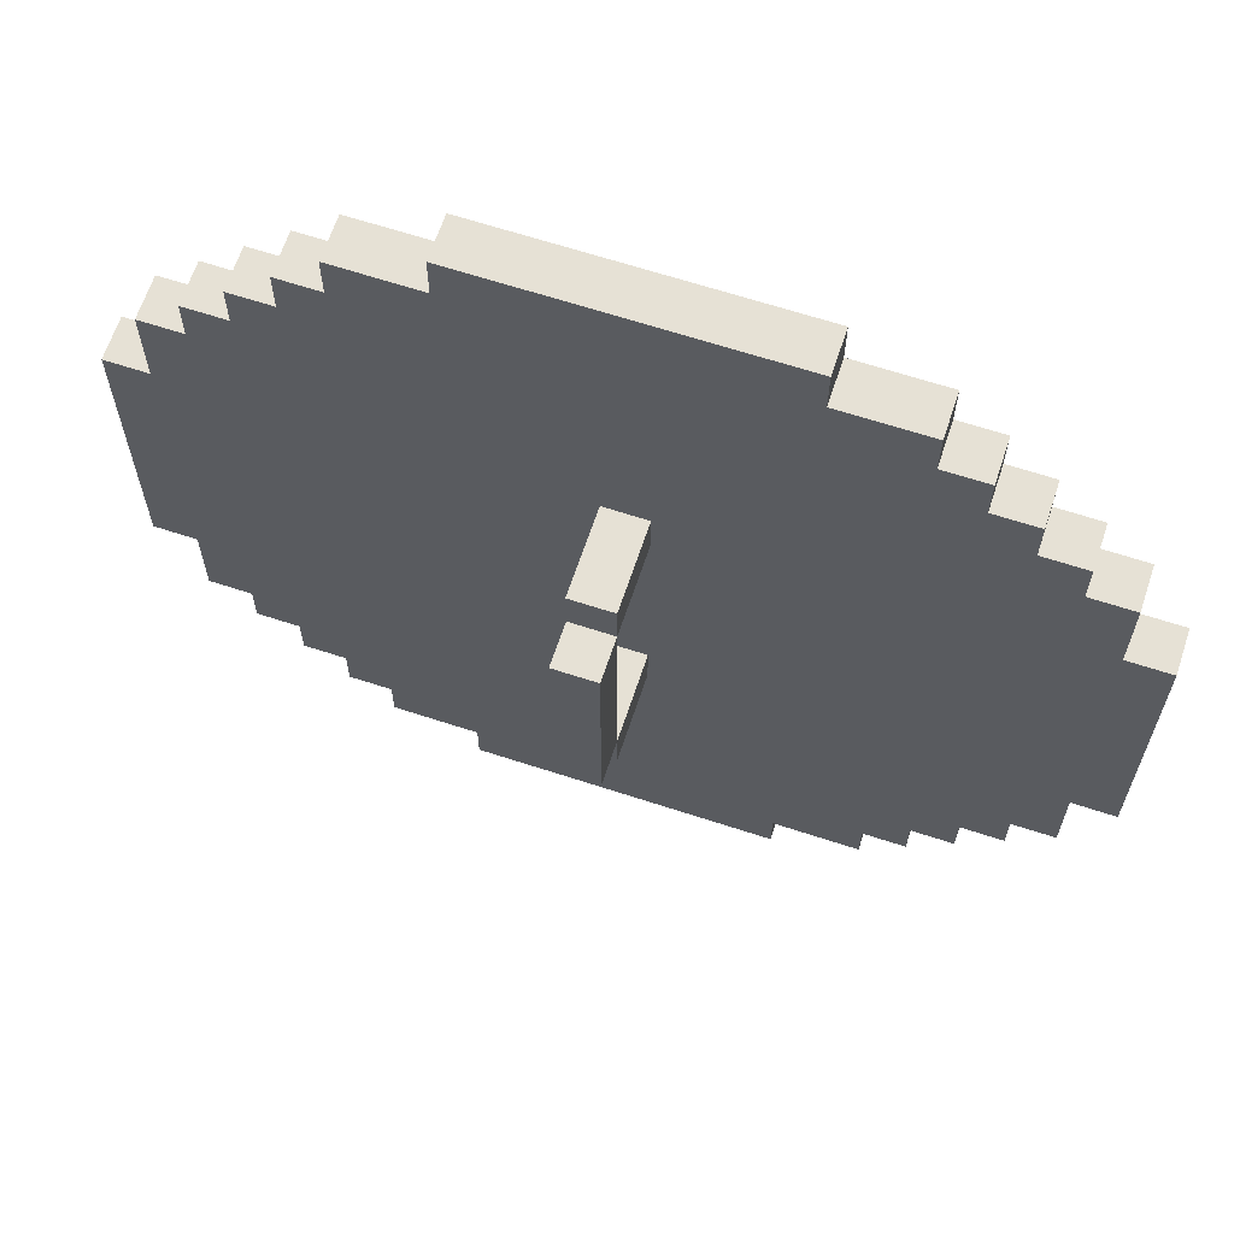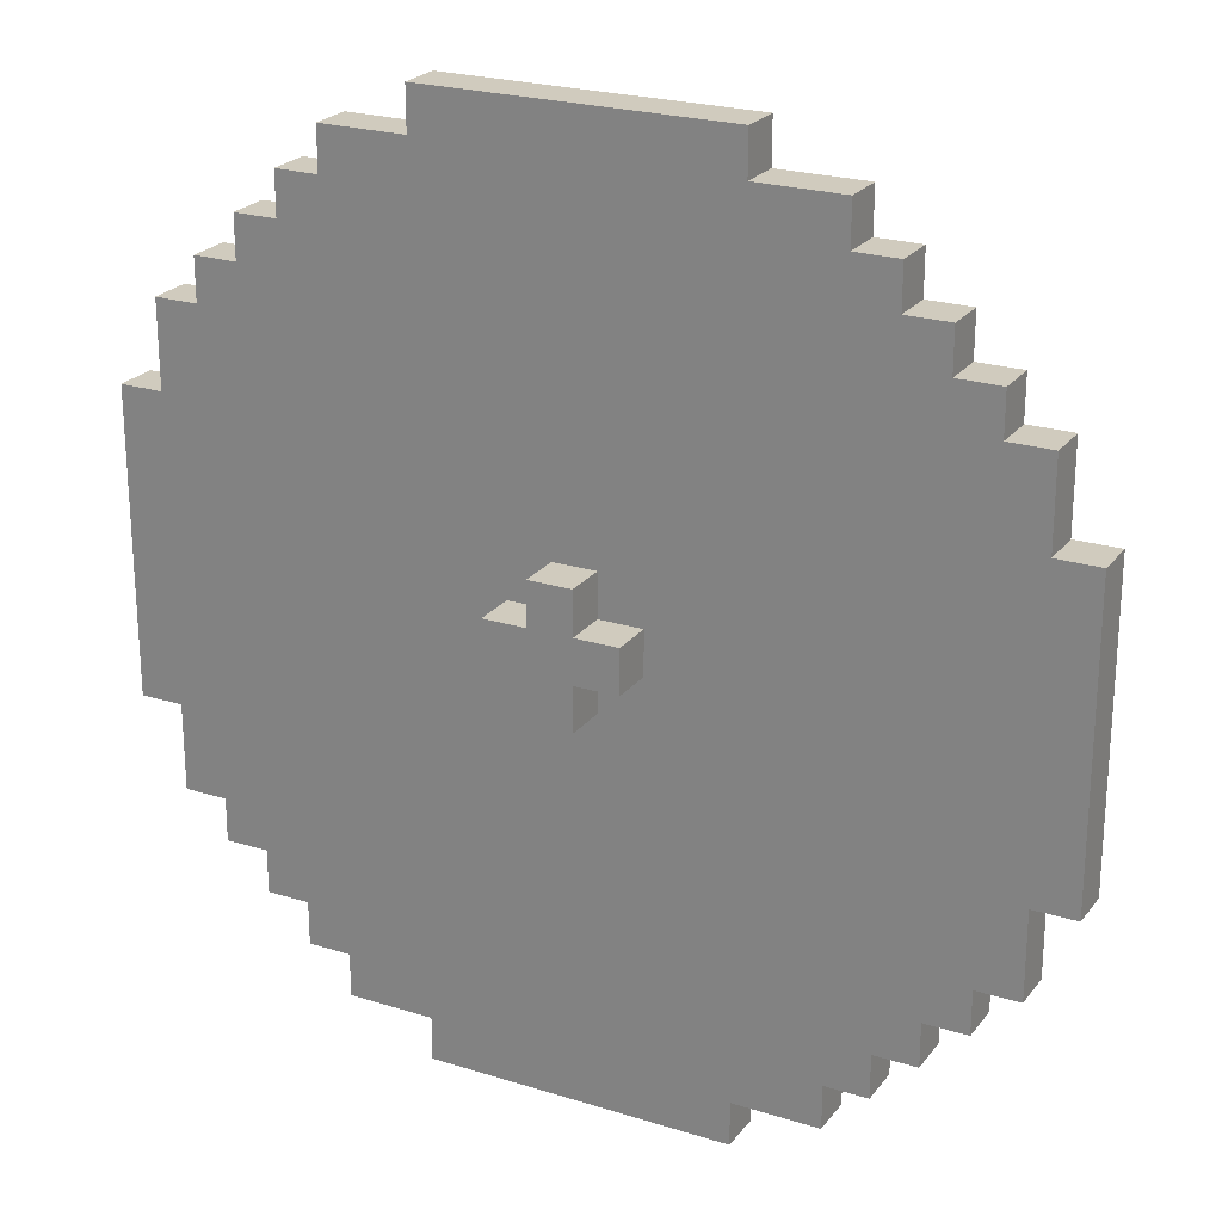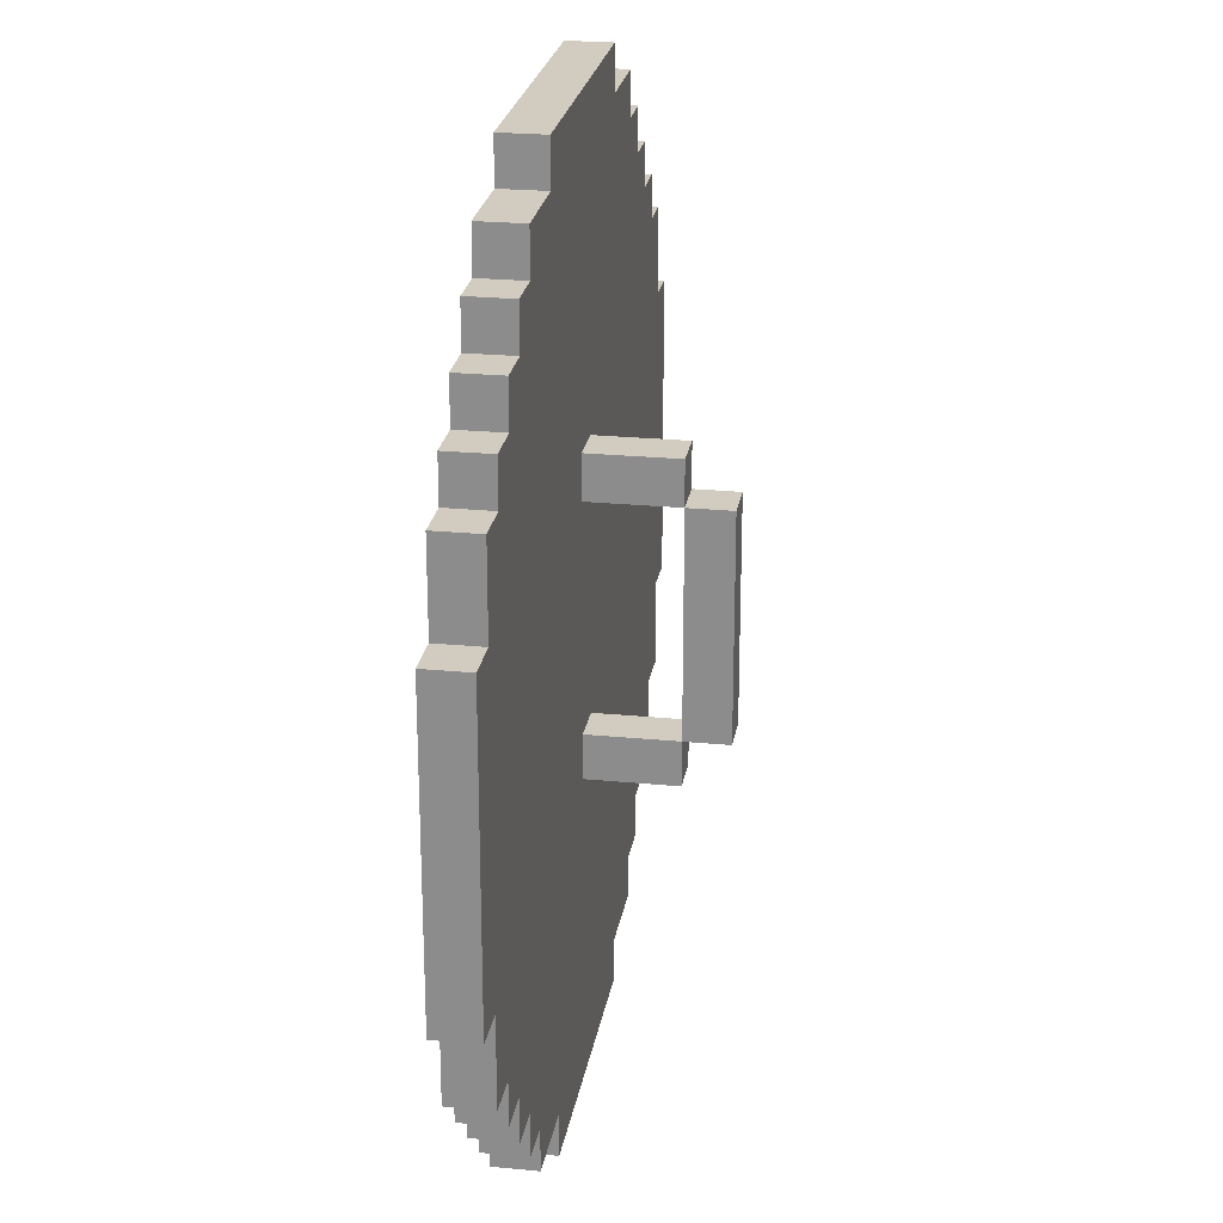
<metadata>
{"format":"obj","ext":"obj","renderer":"f3d","projection":"perspective","resolution":1024,"background":"white","views":[{"elev":64.8,"azim":-161.7,"up":"+Y"},{"elev":23.4,"azim":27.8,"up":"+Y"},{"elev":24.0,"azim":99.2,"up":"+Y"}]}
</metadata>
<code>
g weaponsshields-11
v -10.5 7 1.5
v -10.5 7 0.5
v -10.5 14 1.5
v -10.5 14 0.5
v -9.5 5 1.5
v -9.5 5 0.5
v -9.5 7 1.5
v -9.5 7 0.5
v -9.5 14 1.5
v -9.5 14 0.5
v -9.5 16 1.5
v -9.5 16 0.5
v -8.5 4 1.5
v -8.5 4 0.5
v -8.5 5 1.5
v -8.5 5 0.5
v -8.5 16 1.5
v -8.5 16 0.5
v -8.5 17 1.5
v -8.5 17 0.5
v -7.5 3 1.5
v -7.5 3 0.5
v -7.5 4 1.5
v -7.5 4 0.5
v -7.5 17 1.5
v -7.5 17 0.5
v -7.5 18 1.5
v -7.5 18 0.5
v -6.5 2 1.5
v -6.5 2 0.5
v -6.5 3 1.5
v -6.5 3 0.5
v -6.5 18 1.5
v -6.5 18 0.5
v -6.5 19 1.5
v -6.5 19 0.5
v -5.5 1 1.5
v -5.5 1 0.5
v -5.5 2 1.5
v -5.5 2 0.5
v -5.5 19 1.5
v -5.5 19 0.5
v -5.5 20 1.5
v -5.5 20 0.5
v -3.5 0 1.5
v -3.5 0 0.5
v -3.5 1 1.5
v -3.5 1 0.5
v -3.5 20 1.5
v -3.5 20 0.5
v -3.5 21 1.5
v -3.5 21 0.5
v -1.5 10 2.5
v -1.5 10 1.5
v -1.5 11 2.5
v -1.5 11 1.5
v -0.5 7 0.5
v -0.5 7 -1.5
v -0.5 8 0.5
v -0.5 8 -1.5
v -0.5 8 -2.5
v -0.5 9 2.5
v -0.5 9 1.5
v -0.5 10 2.5
v -0.5 10 1.5
v -0.5 11 2.5
v -0.5 11 1.5
v -0.5 12 2.5
v -0.5 12 1.5
v -0.5 13 0.5
v -0.5 13 -1.5
v -0.5 13 -2.5
v -0.5 14 0.5
v -0.5 14 -1.5
v 0.5 7 0.5
v 0.5 7 -1.5
v 0.5 8 0.5
v 0.5 8 -1.5
v 0.5 8 -2.5
v 0.5 9 2.5
v 0.5 9 1.5
v 0.5 10 2.5
v 0.5 10 1.5
v 0.5 11 2.5
v 0.5 11 1.5
v 0.5 12 2.5
v 0.5 12 1.5
v 0.5 13 0.5
v 0.5 13 -1.5
v 0.5 13 -2.5
v 0.5 14 0.5
v 0.5 14 -1.5
v 1.5 10 2.5
v 1.5 10 1.5
v 1.5 11 2.5
v 1.5 11 1.5
v 3.5 0 1.5
v 3.5 0 0.5
v 3.5 1 1.5
v 3.5 1 0.5
v 3.5 20 1.5
v 3.5 20 0.5
v 3.5 21 1.5
v 3.5 21 0.5
v 5.5 1 1.5
v 5.5 1 0.5
v 5.5 2 1.5
v 5.5 2 0.5
v 5.5 19 1.5
v 5.5 19 0.5
v 5.5 20 1.5
v 5.5 20 0.5
v 6.5 2 1.5
v 6.5 2 0.5
v 6.5 3 1.5
v 6.5 3 0.5
v 6.5 18 1.5
v 6.5 18 0.5
v 6.5 19 1.5
v 6.5 19 0.5
v 7.5 3 1.5
v 7.5 3 0.5
v 7.5 4 1.5
v 7.5 4 0.5
v 7.5 17 1.5
v 7.5 17 0.5
v 7.5 18 1.5
v 7.5 18 0.5
v 8.5 4 1.5
v 8.5 4 0.5
v 8.5 5 1.5
v 8.5 5 0.5
v 8.5 16 1.5
v 8.5 16 0.5
v 8.5 17 1.5
v 8.5 17 0.5
v 9.5 5 1.5
v 9.5 5 0.5
v 9.5 7 1.5
v 9.5 7 0.5
v 9.5 14 1.5
v 9.5 14 0.5
v 9.5 16 1.5
v 9.5 16 0.5
v 10.5 7 1.5
v 10.5 7 0.5
v 10.5 14 1.5
v 10.5 14 0.5
v -1.5 10 2.5
v -1.5 11 2.5
v -0.5 9 2.5
v -0.5 10 2.5
v -0.5 11 2.5
v -0.5 12 2.5
v 0.5 9 2.5
v 0.5 10 2.5
v 0.5 11 2.5
v 0.5 12 2.5
v 1.5 10 2.5
v 1.5 11 2.5
v -10.5 7 1.5
v -10.5 14 1.5
v -9.5 5 1.5
v -9.5 7 1.5
v -9.5 14 1.5
v -9.5 16 1.5
v -8.5 4 1.5
v -8.5 5 1.5
v -8.5 7 1.5
v -8.5 14 1.5
v -8.5 16 1.5
v -8.5 17 1.5
v -7.5 3 1.5
v -7.5 4 1.5
v -7.5 5 1.5
v -7.5 16 1.5
v -7.5 17 1.5
v -7.5 18 1.5
v -6.5 2 1.5
v -6.5 3 1.5
v -6.5 4 1.5
v -6.5 17 1.5
v -6.5 18 1.5
v -6.5 19 1.5
v -5.5 1 1.5
v -5.5 2 1.5
v -5.5 3 1.5
v -5.5 18 1.5
v -5.5 19 1.5
v -5.5 20 1.5
v -3.5 0 1.5
v -3.5 1 1.5
v -3.5 2 1.5
v -3.5 19 1.5
v -3.5 20 1.5
v -3.5 21 1.5
v -2.5 1 1.5
v -2.5 20 1.5
v -1.5 10 1.5
v -1.5 11 1.5
v -0.5 1 1.5
v -0.5 9 1.5
v -0.5 10 1.5
v -0.5 11 1.5
v -0.5 12 1.5
v -0.5 20 1.5
v -0.5 21 1.5
v 0.5 1 1.5
v 0.5 9 1.5
v 0.5 10 1.5
v 0.5 11 1.5
v 0.5 12 1.5
v 0.5 20 1.5
v 0.5 21 1.5
v 1.5 10 1.5
v 1.5 11 1.5
v 1.5 20 1.5
v 1.5 21 1.5
v 2.5 1 1.5
v 2.5 20 1.5
v 2.5 21 1.5
v 3.5 0 1.5
v 3.5 1 1.5
v 3.5 2 1.5
v 3.5 19 1.5
v 3.5 20 1.5
v 3.5 21 1.5
v 5.5 1 1.5
v 5.5 2 1.5
v 5.5 3 1.5
v 5.5 18 1.5
v 5.5 19 1.5
v 5.5 20 1.5
v 6.5 2 1.5
v 6.5 3 1.5
v 6.5 4 1.5
v 6.5 17 1.5
v 6.5 18 1.5
v 6.5 19 1.5
v 7.5 3 1.5
v 7.5 4 1.5
v 7.5 5 1.5
v 7.5 16 1.5
v 7.5 17 1.5
v 7.5 18 1.5
v 8.5 4 1.5
v 8.5 5 1.5
v 8.5 7 1.5
v 8.5 14 1.5
v 8.5 16 1.5
v 8.5 17 1.5
v 9.5 5 1.5
v 9.5 7 1.5
v 9.5 14 1.5
v 9.5 16 1.5
v 10.5 7 1.5
v 10.5 14 1.5
v -0.5 8 -1.5
v -0.5 13 -1.5
v 0.5 8 -1.5
v 0.5 13 -1.5
v -10.5 7 0.5
v -10.5 14 0.5
v -9.5 5 0.5
v -9.5 7 0.5
v -9.5 14 0.5
v -9.5 16 0.5
v -8.5 4 0.5
v -8.5 5 0.5
v -8.5 7 0.5
v -8.5 14 0.5
v -8.5 16 0.5
v -8.5 17 0.5
v -7.5 3 0.5
v -7.5 4 0.5
v -7.5 5 0.5
v -7.5 16 0.5
v -7.5 17 0.5
v -7.5 18 0.5
v -6.5 2 0.5
v -6.5 3 0.5
v -6.5 4 0.5
v -6.5 17 0.5
v -6.5 18 0.5
v -6.5 19 0.5
v -5.5 1 0.5
v -5.5 2 0.5
v -5.5 3 0.5
v -5.5 18 0.5
v -5.5 19 0.5
v -5.5 20 0.5
v -3.5 0 0.5
v -3.5 1 0.5
v -3.5 2 0.5
v -3.5 19 0.5
v -3.5 20 0.5
v -3.5 21 0.5
v -2.5 1 0.5
v -2.5 20 0.5
v -0.5 1 0.5
v -0.5 7 0.5
v -0.5 8 0.5
v -0.5 13 0.5
v -0.5 14 0.5
v -0.5 20 0.5
v -0.5 21 0.5
v 0.5 1 0.5
v 0.5 7 0.5
v 0.5 8 0.5
v 0.5 13 0.5
v 0.5 14 0.5
v 0.5 20 0.5
v 0.5 21 0.5
v 1.5 20 0.5
v 1.5 21 0.5
v 2.5 1 0.5
v 2.5 20 0.5
v 2.5 21 0.5
v 3.5 0 0.5
v 3.5 1 0.5
v 3.5 2 0.5
v 3.5 19 0.5
v 3.5 20 0.5
v 3.5 21 0.5
v 5.5 1 0.5
v 5.5 2 0.5
v 5.5 3 0.5
v 5.5 18 0.5
v 5.5 19 0.5
v 5.5 20 0.5
v 6.5 2 0.5
v 6.5 3 0.5
v 6.5 4 0.5
v 6.5 17 0.5
v 6.5 18 0.5
v 6.5 19 0.5
v 7.5 3 0.5
v 7.5 4 0.5
v 7.5 5 0.5
v 7.5 16 0.5
v 7.5 17 0.5
v 7.5 18 0.5
v 8.5 4 0.5
v 8.5 5 0.5
v 8.5 7 0.5
v 8.5 14 0.5
v 8.5 16 0.5
v 8.5 17 0.5
v 9.5 5 0.5
v 9.5 7 0.5
v 9.5 14 0.5
v 9.5 16 0.5
v 10.5 7 0.5
v 10.5 14 0.5
v -0.5 7 -1.5
v -0.5 8 -1.5
v -0.5 13 -1.5
v -0.5 14 -1.5
v 0.5 7 -1.5
v 0.5 8 -1.5
v 0.5 13 -1.5
v 0.5 14 -1.5
v -0.5 8 -2.5
v -0.5 13 -2.5
v 0.5 8 -2.5
v 0.5 13 -2.5
v -3.5 0 1.5
v 3.5 0 1.5
v -3.5 0 0.5
v 3.5 0 0.5
v -5.5 1 1.5
v -3.5 1 1.5
v 3.5 1 1.5
v 5.5 1 1.5
v -5.5 1 0.5
v -3.5 1 0.5
v 3.5 1 0.5
v 5.5 1 0.5
v -6.5 2 1.5
v -5.5 2 1.5
v 5.5 2 1.5
v 6.5 2 1.5
v -6.5 2 0.5
v -5.5 2 0.5
v 5.5 2 0.5
v 6.5 2 0.5
v -7.5 3 1.5
v -6.5 3 1.5
v 6.5 3 1.5
v 7.5 3 1.5
v -7.5 3 0.5
v -6.5 3 0.5
v 6.5 3 0.5
v 7.5 3 0.5
v -8.5 4 1.5
v -7.5 4 1.5
v 7.5 4 1.5
v 8.5 4 1.5
v -8.5 4 0.5
v -7.5 4 0.5
v 7.5 4 0.5
v 8.5 4 0.5
v -9.5 5 1.5
v -8.5 5 1.5
v 8.5 5 1.5
v 9.5 5 1.5
v -9.5 5 0.5
v -8.5 5 0.5
v 8.5 5 0.5
v 9.5 5 0.5
v -10.5 7 1.5
v -9.5 7 1.5
v 9.5 7 1.5
v 10.5 7 1.5
v -10.5 7 0.5
v -9.5 7 0.5
v -0.5 7 0.5
v 0.5 7 0.5
v 9.5 7 0.5
v 10.5 7 0.5
v -0.5 7 -1.5
v 0.5 7 -1.5
v -0.5 8 -1.5
v 0.5 8 -1.5
v -0.5 8 -2.5
v 0.5 8 -2.5
v -0.5 9 2.5
v 0.5 9 2.5
v -0.5 9 1.5
v 0.5 9 1.5
v -1.5 10 2.5
v -0.5 10 2.5
v 0.5 10 2.5
v 1.5 10 2.5
v -1.5 10 1.5
v -0.5 10 1.5
v 0.5 10 1.5
v 1.5 10 1.5
v -0.5 13 0.5
v 0.5 13 0.5
v -0.5 13 -1.5
v 0.5 13 -1.5
v -0.5 8 0.5
v 0.5 8 0.5
v -0.5 8 -1.5
v 0.5 8 -1.5
v -1.5 11 2.5
v -0.5 11 2.5
v 0.5 11 2.5
v 1.5 11 2.5
v -1.5 11 1.5
v -0.5 11 1.5
v 0.5 11 1.5
v 1.5 11 1.5
v -0.5 12 2.5
v 0.5 12 2.5
v -0.5 12 1.5
v 0.5 12 1.5
v -0.5 13 -1.5
v 0.5 13 -1.5
v -0.5 13 -2.5
v 0.5 13 -2.5
v -10.5 14 1.5
v -9.5 14 1.5
v 9.5 14 1.5
v 10.5 14 1.5
v -10.5 14 0.5
v -9.5 14 0.5
v -0.5 14 0.5
v 0.5 14 0.5
v 9.5 14 0.5
v 10.5 14 0.5
v -0.5 14 -1.5
v 0.5 14 -1.5
v -9.5 16 1.5
v -8.5 16 1.5
v 8.5 16 1.5
v 9.5 16 1.5
v -9.5 16 0.5
v -8.5 16 0.5
v 8.5 16 0.5
v 9.5 16 0.5
v -8.5 17 1.5
v -7.5 17 1.5
v 7.5 17 1.5
v 8.5 17 1.5
v -8.5 17 0.5
v -7.5 17 0.5
v 7.5 17 0.5
v 8.5 17 0.5
v -7.5 18 1.5
v -6.5 18 1.5
v 6.5 18 1.5
v 7.5 18 1.5
v -7.5 18 0.5
v -6.5 18 0.5
v 6.5 18 0.5
v 7.5 18 0.5
v -6.5 19 1.5
v -5.5 19 1.5
v 5.5 19 1.5
v 6.5 19 1.5
v -6.5 19 0.5
v -5.5 19 0.5
v 5.5 19 0.5
v 6.5 19 0.5
v -5.5 20 1.5
v -3.5 20 1.5
v 3.5 20 1.5
v 5.5 20 1.5
v -5.5 20 0.5
v -3.5 20 0.5
v 3.5 20 0.5
v 5.5 20 0.5
v -3.5 21 1.5
v -0.5 21 1.5
v 0.5 21 1.5
v 1.5 21 1.5
v 2.5 21 1.5
v 3.5 21 1.5
v -3.5 21 0.5
v -0.5 21 0.5
v 0.5 21 0.5
v 1.5 21 0.5
v 2.5 21 0.5
v 3.5 21 0.5
f 3 2 1
f 4 2 3
f 7 6 5
f 8 6 7
f 11 10 9
f 12 10 11
f 15 14 13
f 16 14 15
f 19 18 17
f 20 18 19
f 23 22 21
f 24 22 23
f 27 26 25
f 28 26 27
f 31 30 29
f 32 30 31
f 35 34 33
f 36 34 35
f 39 38 37
f 40 38 39
f 43 42 41
f 44 42 43
f 47 46 45
f 48 46 47
f 51 50 49
f 52 50 51
f 55 54 53
f 56 54 55
f 59 58 57
f 60 58 59
f 64 63 62
f 65 63 64
f 68 67 66
f 69 67 68
f 71 61 60
f 72 61 71
f 73 71 70
f 74 71 73
f 75 76 77
f 77 76 78
f 80 81 82
f 82 81 83
f 84 85 86
f 86 85 87
f 78 79 89
f 89 79 90
f 88 89 91
f 91 89 92
f 93 94 95
f 95 94 96
f 97 98 99
f 99 98 100
f 101 102 103
f 103 102 104
f 105 106 107
f 107 106 108
f 109 110 111
f 111 110 112
f 113 114 115
f 115 114 116
f 117 118 119
f 119 118 120
f 121 122 123
f 123 122 124
f 125 126 127
f 127 126 128
f 129 130 131
f 131 130 132
f 133 134 135
f 135 134 136
f 137 138 139
f 139 138 140
f 141 142 143
f 143 142 144
f 145 146 147
f 147 146 148
f 152 150 149
f 153 150 152
f 155 152 151
f 155 154 153
f 155 153 152
f 156 154 155
f 157 154 156
f 158 154 157
f 159 157 156
f 160 157 159
f 164 162 161
f 165 162 164
f 168 164 163
f 169 165 164
f 169 164 168
f 170 166 165
f 170 165 169
f 171 166 170
f 174 168 167
f 175 169 168
f 175 170 169
f 175 168 174
f 175 171 170
f 176 172 171
f 176 171 175
f 177 172 176
f 180 174 173
f 181 175 174
f 181 176 175
f 181 174 180
f 181 177 176
f 182 178 177
f 182 177 181
f 183 178 182
f 186 180 179
f 187 181 180
f 187 182 181
f 187 180 186
f 187 183 182
f 188 184 183
f 188 183 187
f 189 184 188
f 192 186 185
f 193 187 186
f 193 188 187
f 193 186 192
f 193 189 188
f 194 190 189
f 194 189 193
f 195 190 194
f 197 193 192
f 197 192 191
f 197 195 194
f 197 194 193
f 198 196 195
f 198 195 197
f 199 198 197
f 200 198 199
f 201 197 191
f 201 199 197
f 202 199 201
f 203 199 202
f 204 198 200
f 205 198 204
f 206 196 198
f 206 198 205
f 207 196 206
f 208 201 191
f 208 202 201
f 209 202 208
f 212 206 205
f 213 207 206
f 213 206 212
f 214 207 213
f 215 210 209
f 215 209 208
f 216 212 211
f 216 213 212
f 217 214 213
f 217 213 216
f 218 214 217
f 219 215 208
f 219 208 191
f 219 216 215
f 219 217 216
f 220 218 217
f 220 217 219
f 221 218 220
f 222 219 191
f 223 220 219
f 223 219 222
f 224 220 223
f 225 220 224
f 226 221 220
f 226 220 225
f 227 221 226
f 228 224 223
f 229 225 224
f 229 224 228
f 230 225 229
f 231 225 230
f 232 226 225
f 232 225 231
f 233 226 232
f 234 230 229
f 235 231 230
f 235 230 234
f 236 231 235
f 237 231 236
f 238 232 231
f 238 231 237
f 239 232 238
f 240 236 235
f 241 237 236
f 241 236 240
f 242 237 241
f 243 237 242
f 244 238 237
f 244 237 243
f 245 238 244
f 246 242 241
f 247 243 242
f 247 242 246
f 248 243 247
f 249 243 248
f 250 244 243
f 250 243 249
f 251 244 250
f 252 248 247
f 253 249 248
f 253 248 252
f 254 250 249
f 254 249 253
f 255 250 254
f 256 254 253
f 257 254 256
f 260 259 258
f 261 259 260
f 262 263 265
f 265 263 266
f 264 265 269
f 265 266 270
f 269 265 270
f 266 267 271
f 270 266 271
f 271 267 272
f 268 269 275
f 269 270 276
f 270 271 276
f 275 269 276
f 271 272 276
f 272 273 277
f 276 272 277
f 277 273 278
f 274 275 281
f 275 276 282
f 276 277 282
f 281 275 282
f 277 278 282
f 278 279 283
f 282 278 283
f 283 279 284
f 280 281 287
f 281 282 288
f 282 283 288
f 287 281 288
f 283 284 288
f 284 285 289
f 288 284 289
f 289 285 290
f 286 287 293
f 287 288 294
f 288 289 294
f 293 287 294
f 289 290 294
f 290 291 295
f 294 290 295
f 295 291 296
f 293 294 298
f 292 293 298
f 295 296 298
f 294 295 298
f 296 297 299
f 298 296 299
f 292 298 300
f 298 299 300
f 300 299 301
f 301 299 302
f 302 299 303
f 303 299 304
f 299 297 305
f 304 299 305
f 305 297 306
f 292 300 307
f 300 301 307
f 307 301 308
f 302 303 309
f 309 303 310
f 304 305 311
f 305 306 312
f 311 305 312
f 312 306 313
f 310 311 314
f 309 310 314
f 312 313 314
f 311 312 314
f 307 308 314
f 308 309 314
f 314 313 315
f 292 307 316
f 307 314 316
f 314 315 317
f 316 314 317
f 317 315 318
f 292 316 319
f 316 317 320
f 319 316 320
f 320 317 321
f 321 317 322
f 317 318 323
f 322 317 323
f 323 318 324
f 320 321 325
f 321 322 326
f 325 321 326
f 326 322 327
f 327 322 328
f 322 323 329
f 328 322 329
f 329 323 330
f 326 327 331
f 327 328 332
f 331 327 332
f 332 328 333
f 333 328 334
f 328 329 335
f 334 328 335
f 335 329 336
f 332 333 337
f 333 334 338
f 337 333 338
f 338 334 339
f 339 334 340
f 334 335 341
f 340 334 341
f 341 335 342
f 338 339 343
f 339 340 344
f 343 339 344
f 344 340 345
f 345 340 346
f 340 341 347
f 346 340 347
f 347 341 348
f 344 345 349
f 345 346 350
f 349 345 350
f 346 347 351
f 350 346 351
f 351 347 352
f 350 351 353
f 353 351 354
f 355 356 359
f 359 356 360
f 357 358 361
f 361 358 362
f 363 364 365
f 365 364 366
f 369 368 367
f 370 368 369
f 375 372 371
f 376 372 375
f 377 374 373
f 378 374 377
f 383 380 379
f 384 380 383
f 385 382 381
f 386 382 385
f 391 388 387
f 392 388 391
f 393 390 389
f 394 390 393
f 399 396 395
f 400 396 399
f 401 398 397
f 402 398 401
f 407 404 403
f 408 404 407
f 409 406 405
f 410 406 409
f 415 412 411
f 416 412 415
f 419 414 413
f 420 414 419
f 421 418 417
f 422 418 421
f 425 424 423
f 426 424 425
f 429 428 427
f 430 428 429
f 435 432 431
f 436 432 435
f 437 434 433
f 438 434 437
f 441 440 439
f 442 440 441
f 443 444 445
f 445 444 446
f 447 448 451
f 451 448 452
f 449 450 453
f 453 450 454
f 455 456 457
f 457 456 458
f 459 460 461
f 461 460 462
f 463 464 467
f 467 464 468
f 465 466 471
f 471 466 472
f 469 470 473
f 473 470 474
f 475 476 479
f 479 476 480
f 477 478 481
f 481 478 482
f 483 484 487
f 487 484 488
f 485 486 489
f 489 486 490
f 491 492 495
f 495 492 496
f 493 494 497
f 497 494 498
f 499 500 503
f 503 500 504
f 501 502 505
f 505 502 506
f 507 508 511
f 511 508 512
f 509 510 513
f 513 510 514
f 515 516 521
f 516 517 522
f 521 516 522
f 517 518 523
f 522 517 523
f 518 519 524
f 523 518 524
f 519 520 525
f 524 519 525
f 525 520 526

</code>
